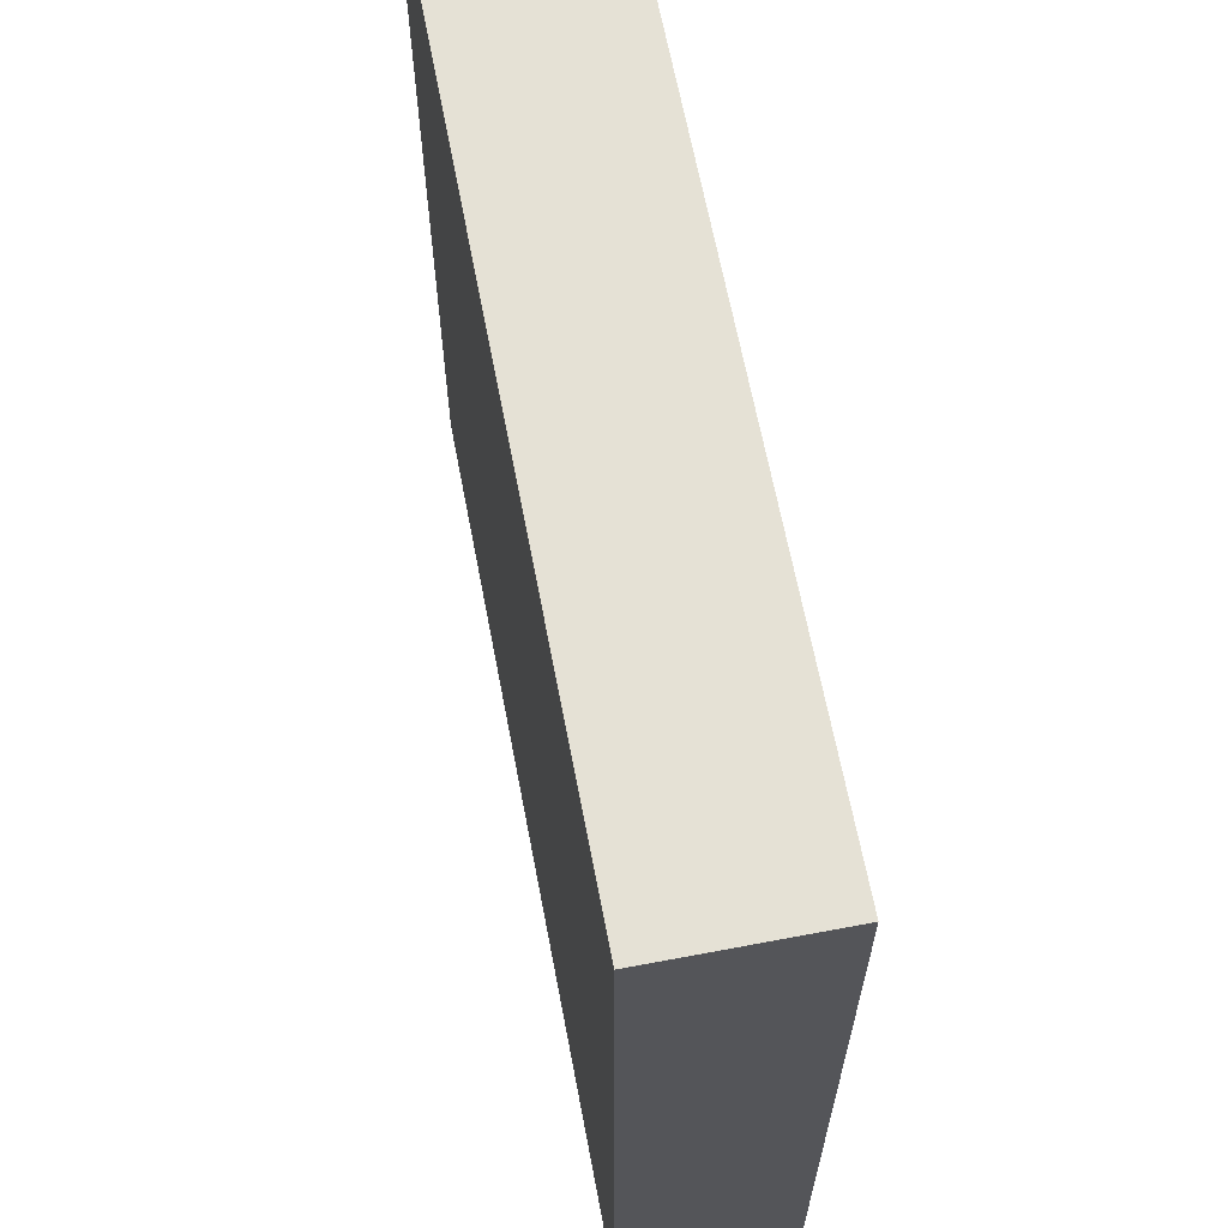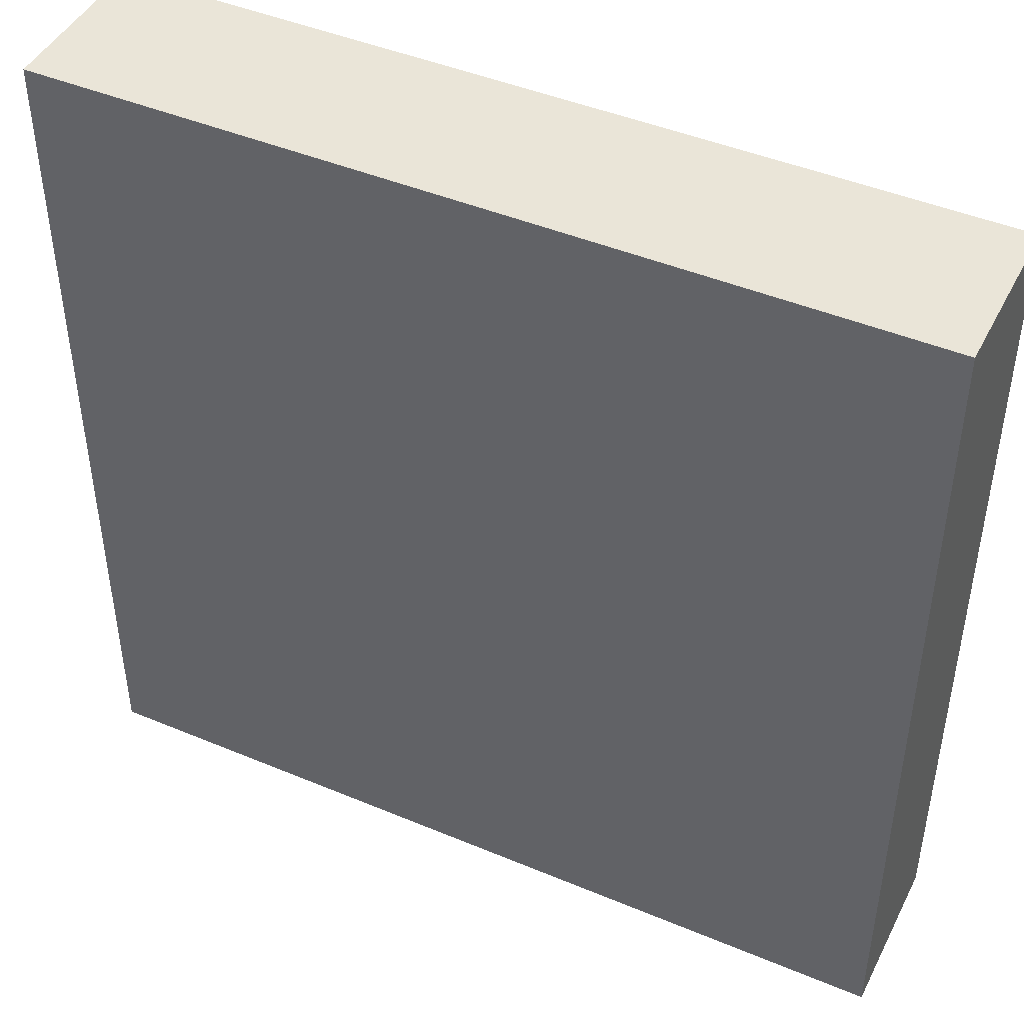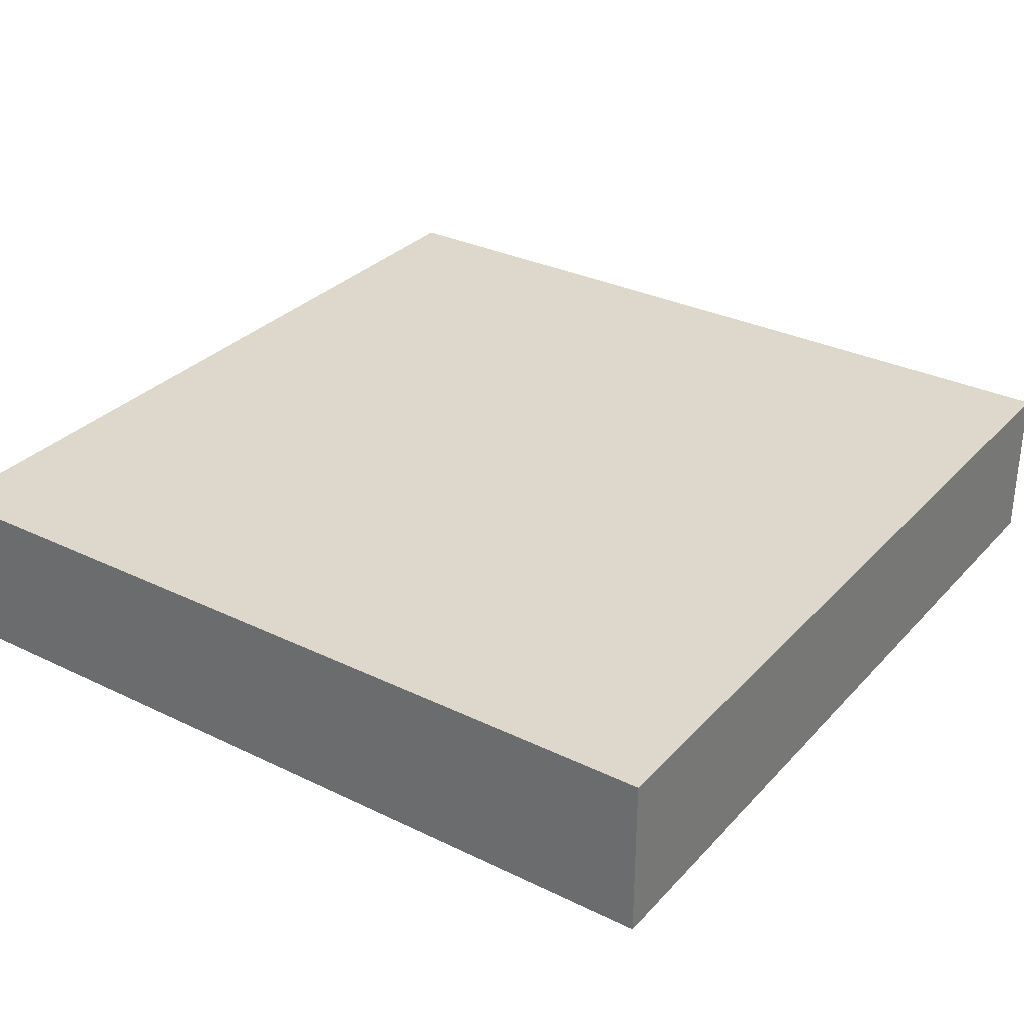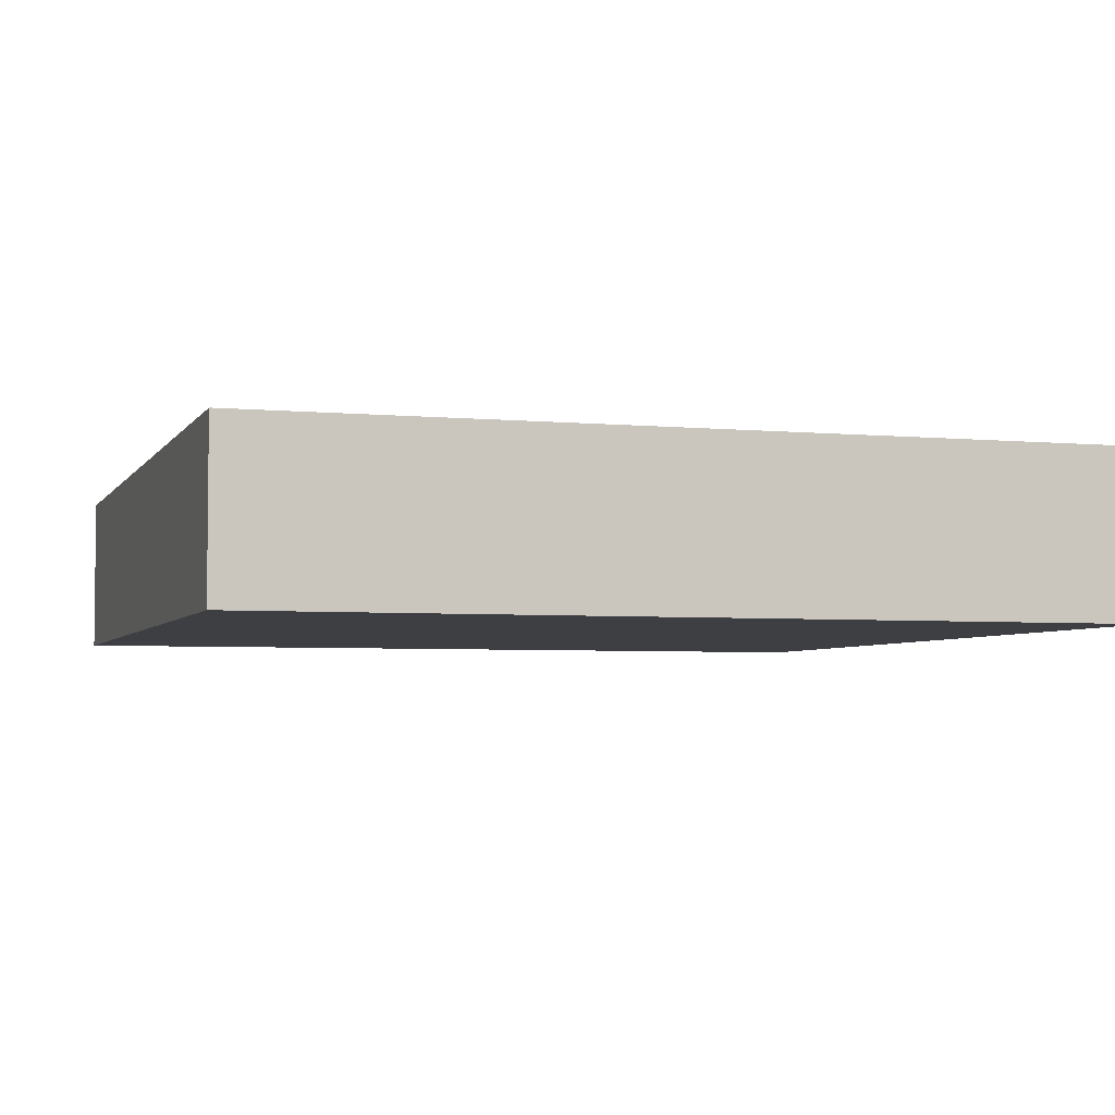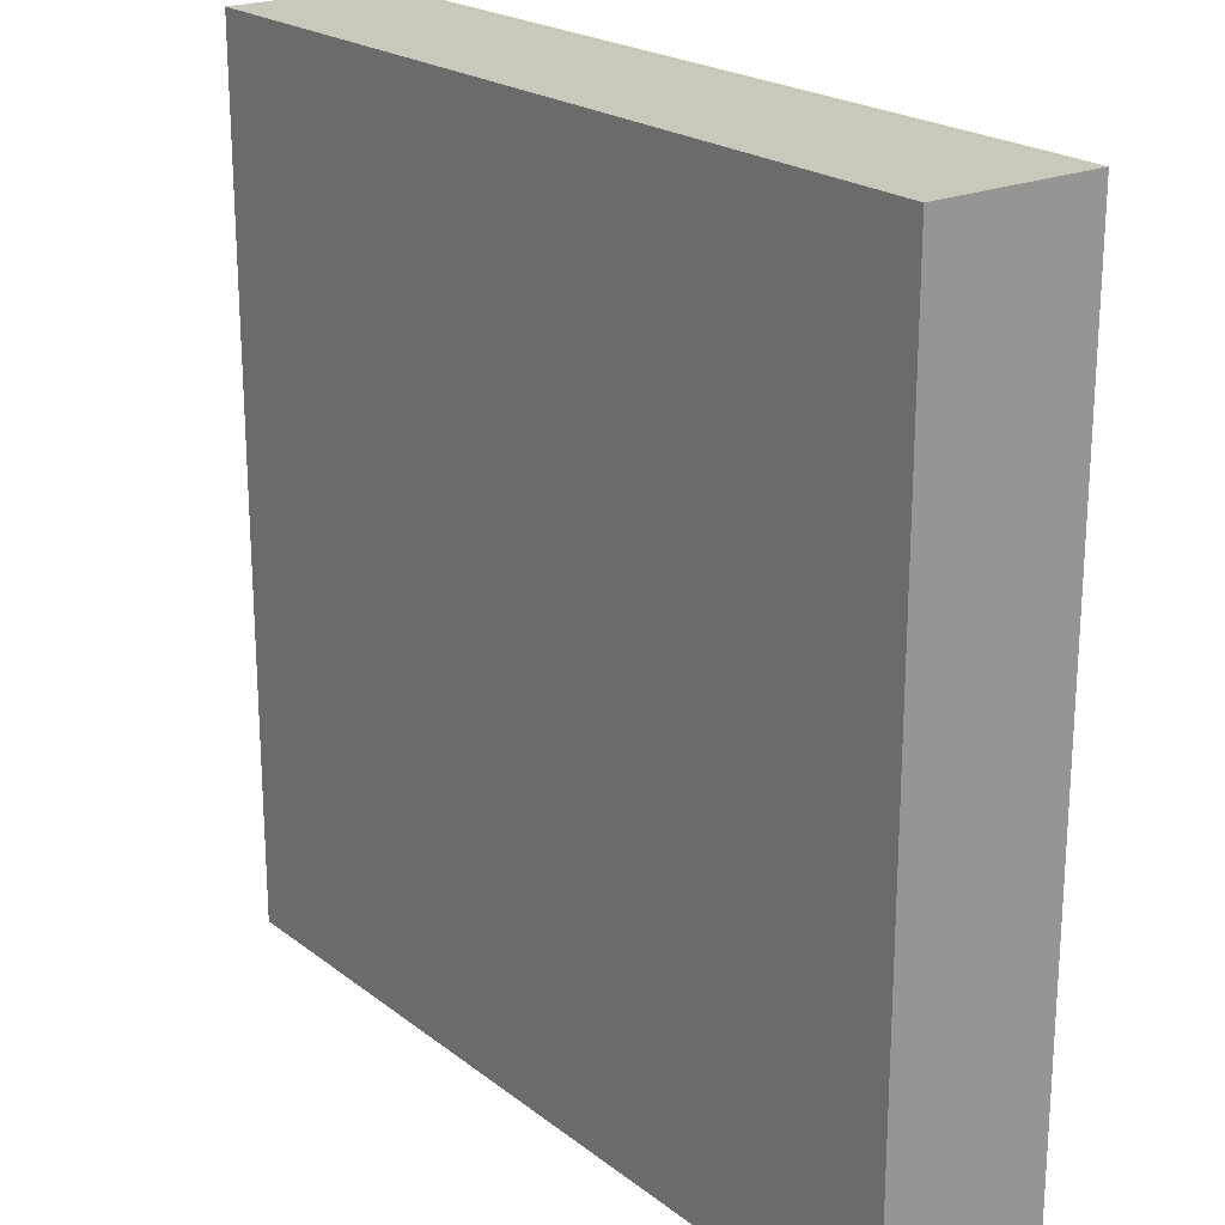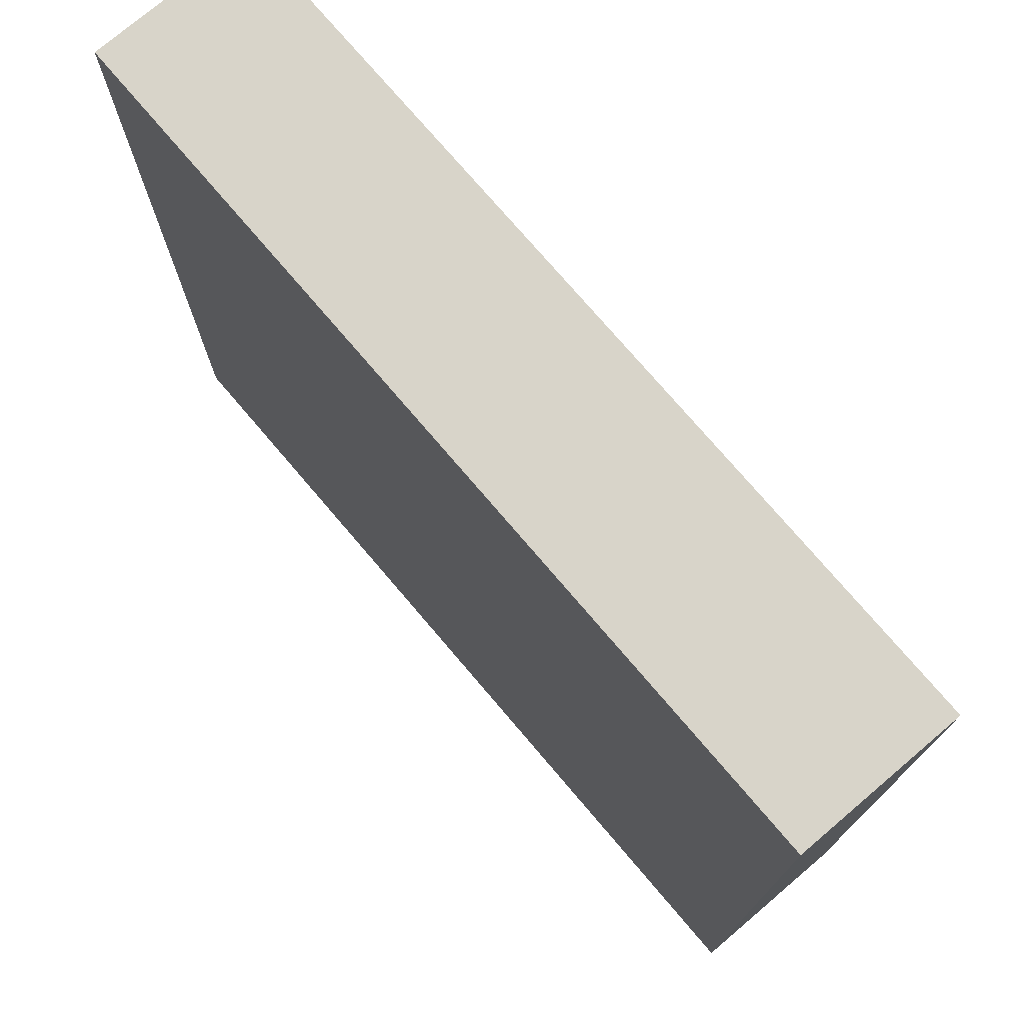
<metadata>
{"format":"obj","ext":"obj","renderer":"f3d","projection":"perspective","resolution":1024,"background":"white","views":[{"elev":65.0,"azim":-100.8,"up":"+Z"},{"elev":45.3,"azim":25.8,"up":"+Z"},{"elev":31.2,"azim":124.6,"up":"+Y"},{"elev":-4.2,"azim":162.6,"up":"+Y"},{"elev":21.6,"azim":-127.1,"up":"+Z"},{"elev":75.1,"azim":49.6,"up":"+Z"}]}
</metadata>
<code>
o
v 2.1 0 0
v 2.1 0 -2.1
v 2.1 0.4 0
v 2.1 0.4 -2.1
v 0 0 0
v 0 0 -2.1
v 0 0.3 0
v 0 0.3 -2.1
v 0 0.4 0
v 0 0.4 -2.1
v 2.1 0 0
v 2.1 0.4 0
v 0.1 0.3 0
v 0.1 0.4 0
v 0 0 0
v 0 0.3 0
v 0 0.4 0
v 2.1 0 -2.1
v 2.1 0.4 -2.1
v 0.1 0.3 -2.1
v 0.1 0.4 -2.1
v 0 0 -2.1
v 0 0.3 -2.1
v 0 0.4 -2.1
v 2.1 0 0
v 0 0 0
v 2.1 0 -2.1
v 0 0 -2.1
v 2.1 0.4 0
v 0.1 0.4 0
v 0 0.4 0
v 2.1 0.4 -2.1
v 0.1 0.4 -2.1
v 0 0.4 -2.1
f 1 2 3
f 3 2 4
f 7 6 5
f 8 6 7
f 9 8 7
f 10 8 9
f 11 12 13
f 13 12 14
f 11 13 15
f 13 14 16
f 15 13 16
f 16 14 17
f 20 19 18
f 21 19 20
f 22 20 18
f 23 21 20
f 23 20 22
f 24 21 23
f 25 26 27
f 27 26 28
f 32 30 29
f 33 31 30
f 33 30 32
f 34 31 33

</code>
